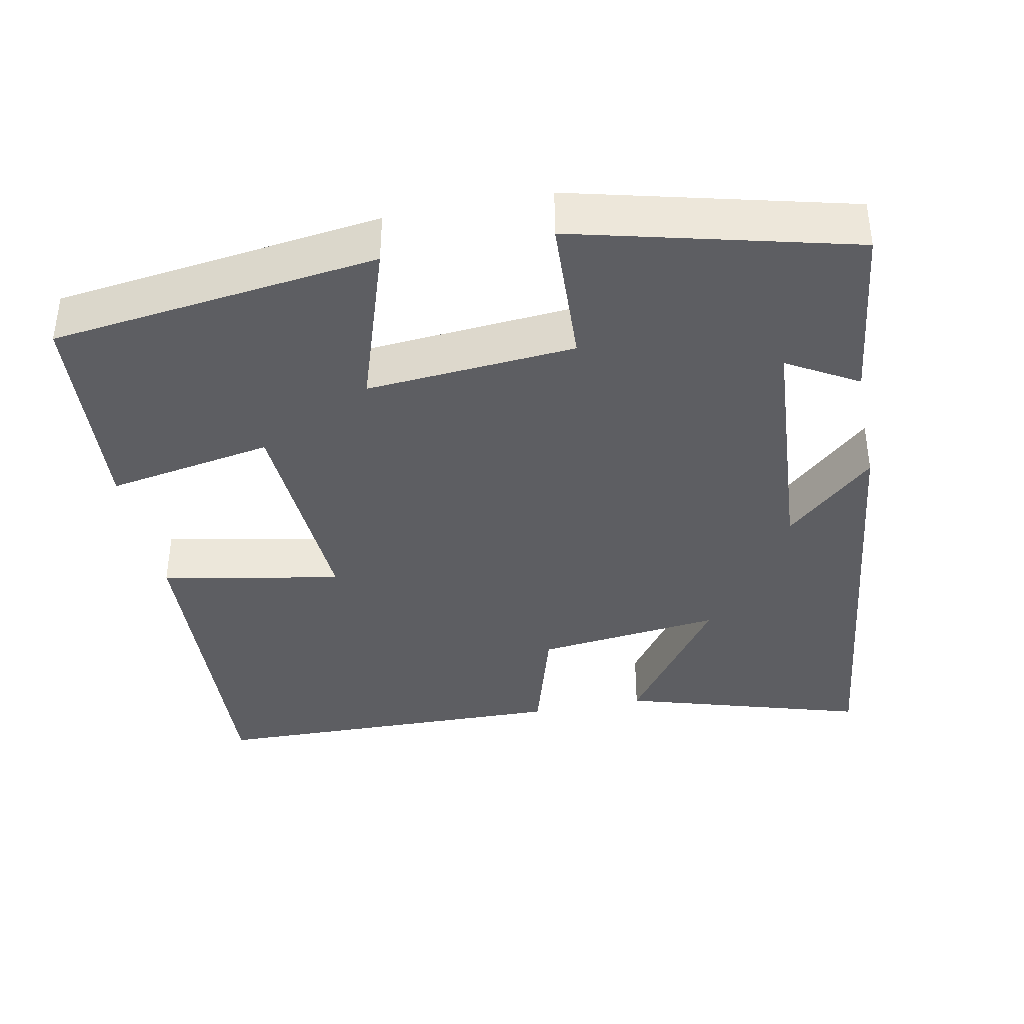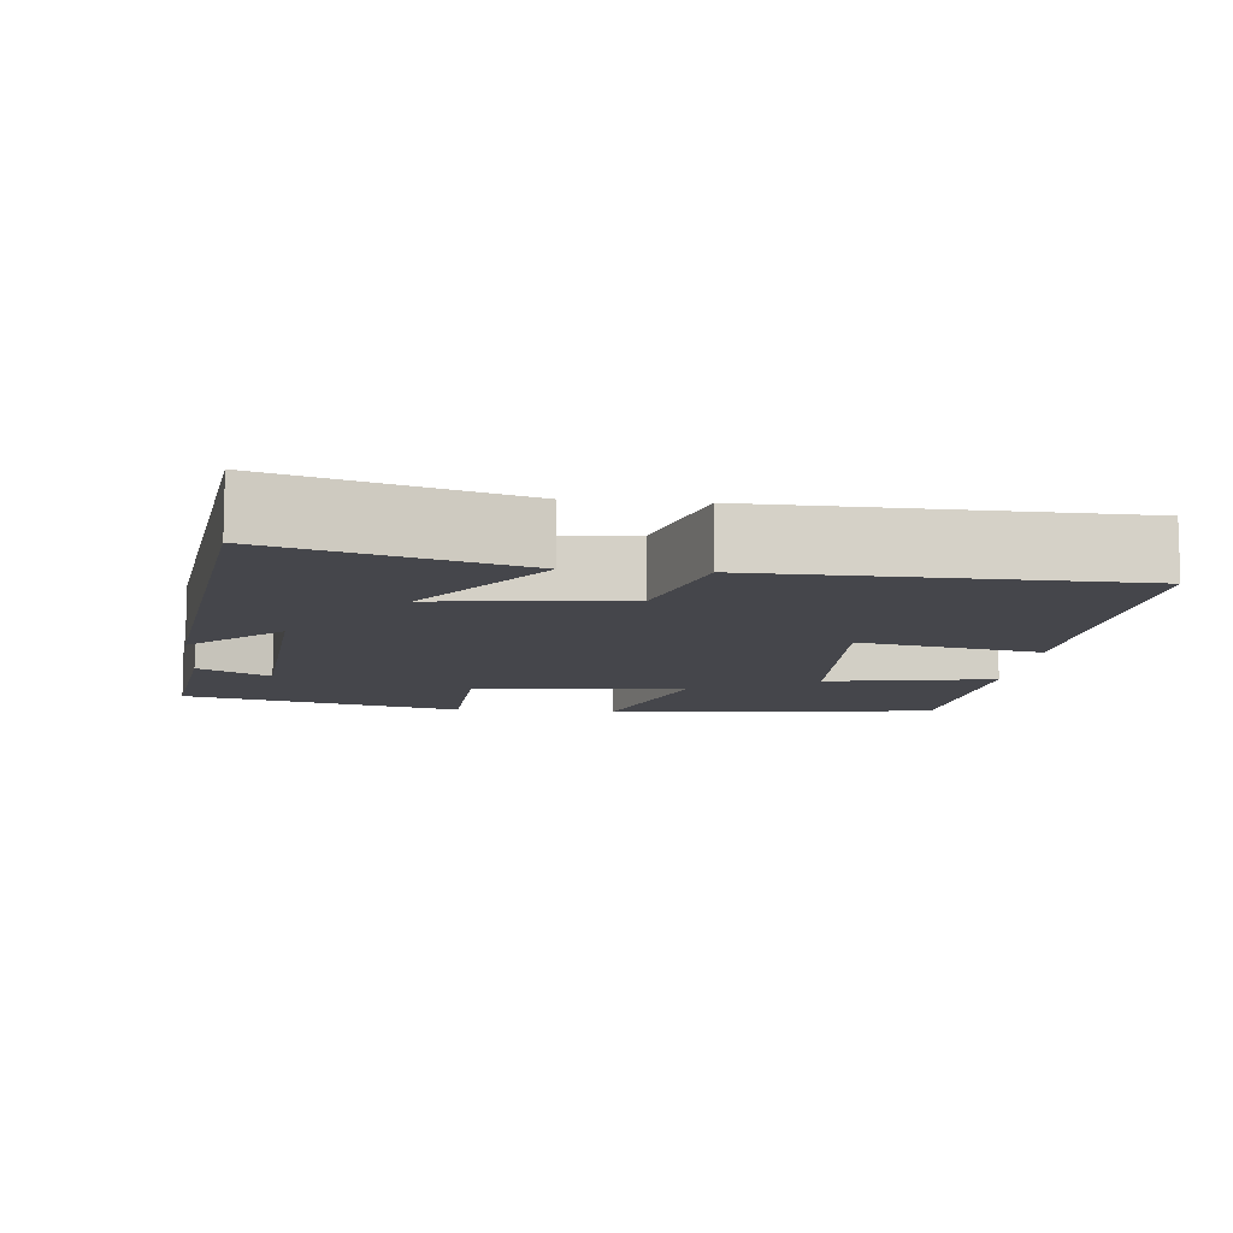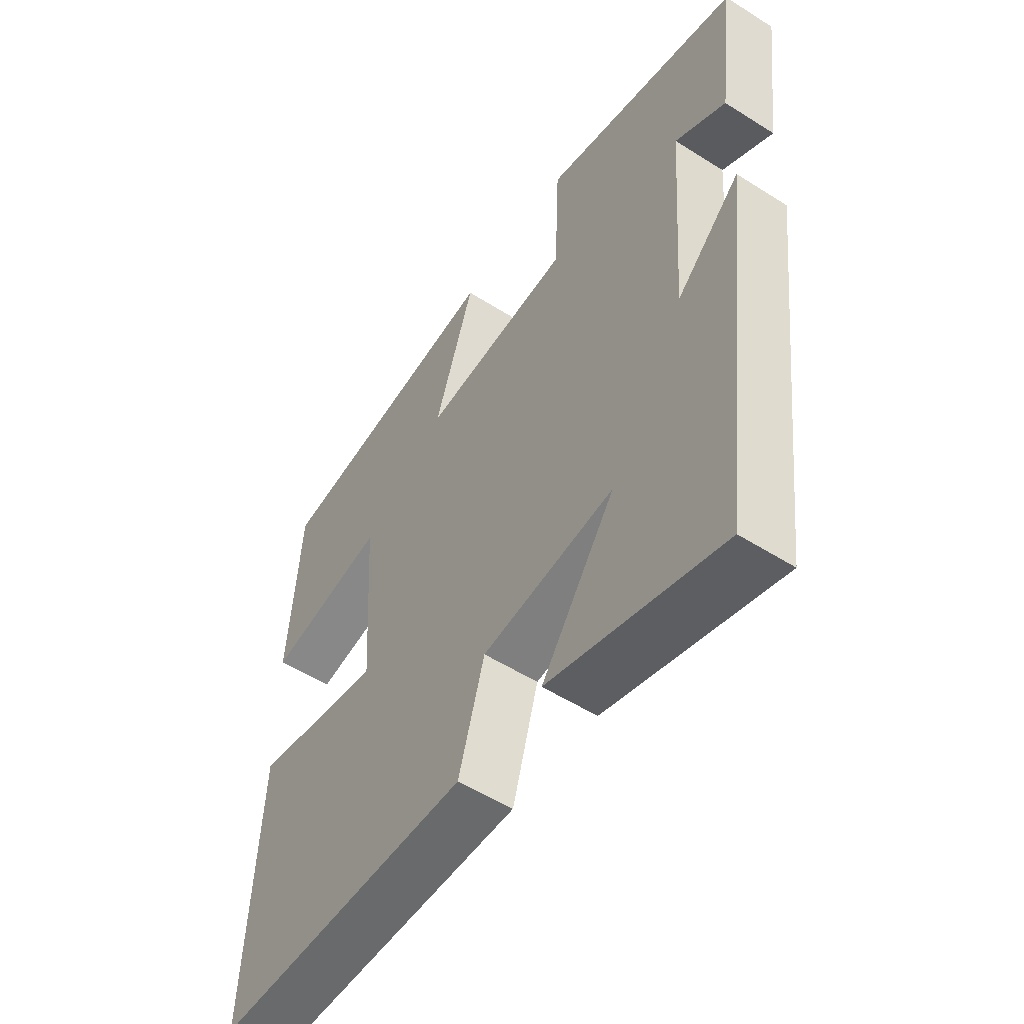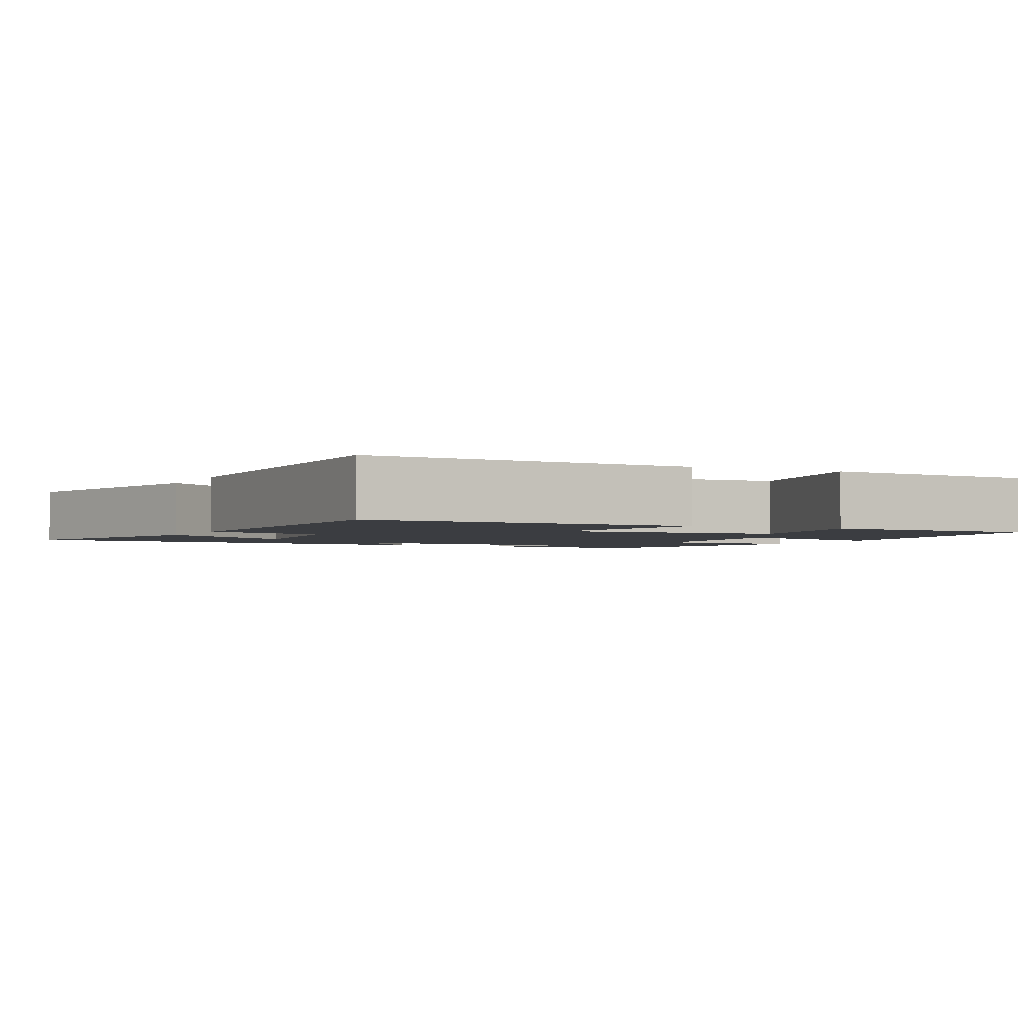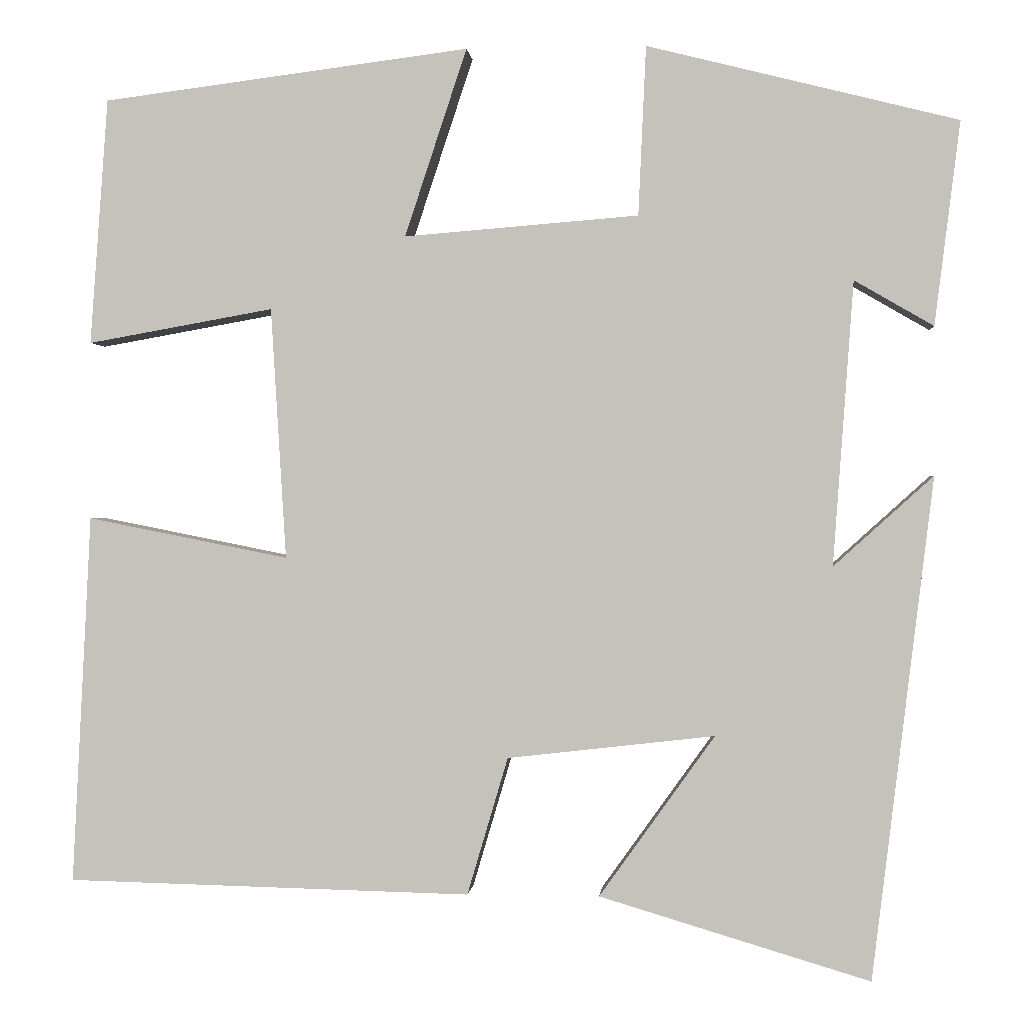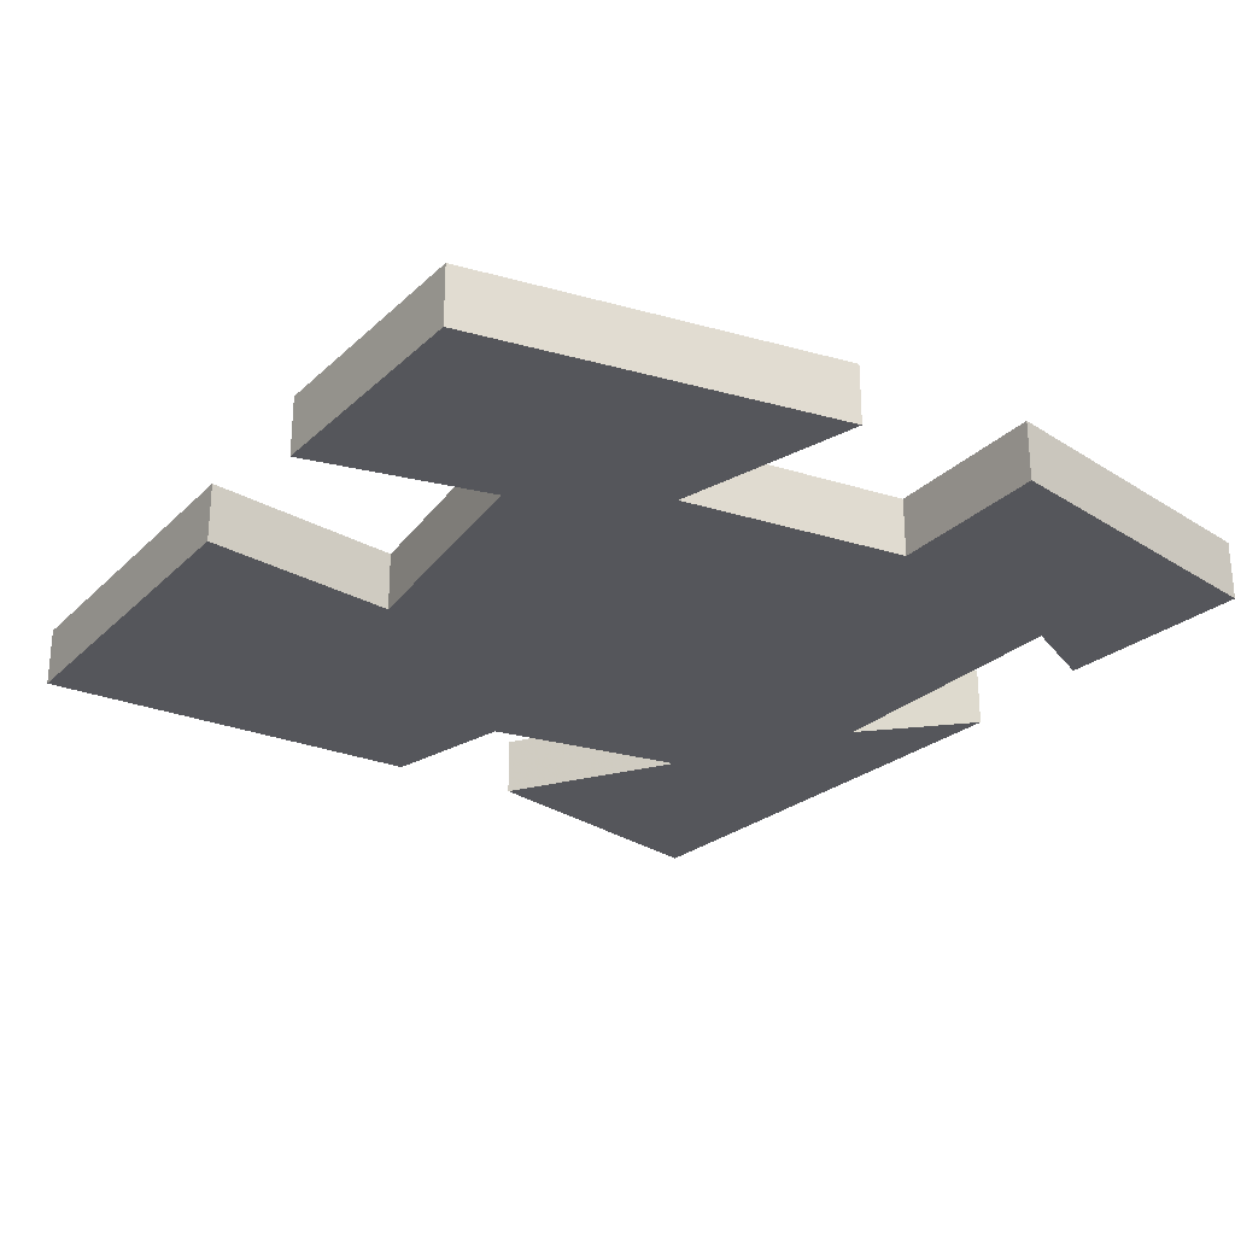
<metadata>
{"format":"obj","ext":"obj","renderer":"f3d","projection":"perspective","resolution":1024,"background":"white","views":[{"elev":-38.6,"azim":11.3,"up":"+Y"},{"elev":-10.1,"azim":174.1,"up":"+Y"},{"elev":-54.1,"azim":56.0,"up":"+Z"},{"elev":-2.3,"azim":-115.8,"up":"+Y"},{"elev":0.2,"azim":5.0,"up":"+Z"},{"elev":-26.3,"azim":-31.1,"up":"+Y"}]}
</metadata>
<code>
v -0.479 0.07 0.445
v -0.047 0.07 0.5
v -0.12 0.07 0.279
v 0.156 0.07 0.301
v 0.165 0.07 0.5
v 0.53 0.07 0.408
v 0.5 0.07 0.169
v 0.407 0.07 0.223
v 0.383 0.07 -0.111
v 0.5 0.07 -0.005
v 0.428 0.07 -0.595
v 0.11 0.07 -0.5
v 0.246 0.07 -0.31
v 0.002 0.07 -0.338
v -0.046 0.07 -0.5
v -0.522 0.07 -0.489
v -0.5 0.07 -0.055
v -0.263 0.07 -0.102
v -0.281 0.07 0.194
v -0.5 0.07 0.155
v -0.479 0 0.445
v -0.047 0 0.5
v -0.12 0 0.279
v 0.156 0 0.301
v 0.165 0 0.5
v 0.53 0 0.408
v 0.5 0 0.169
v 0.407 0 0.223
v 0.383 0 -0.111
v 0.5 0 -0.005
v 0.428 0 -0.595
v 0.11 0 -0.5
v 0.246 0 -0.31
v 0.002 0 -0.338
v -0.046 0 -0.5
v -0.522 0 -0.489
v -0.5 0 -0.055
v -0.263 0 -0.102
v -0.281 0 0.194
v -0.5 0 0.155
f 19 20 1 2
f 18 19 2 3
f 15 16 17 18
f 14 15 18 3
f 13 14 3 4
f 10 11 12 13
f 9 10 13
f 8 9 13 4
f 5 6 7 8
f 4 5 8
f 22 21 40 39
f 23 22 39 38
f 38 37 36 35
f 23 38 35 34
f 24 23 34 33
f 33 32 31 30
f 33 30 29
f 24 33 29 28
f 28 27 26 25
f 28 25 24
f 1 21 22 2
f 2 22 23 3
f 3 23 24 4
f 4 24 25 5
f 5 25 26 6
f 6 26 27 7
f 7 27 28 8
f 8 28 29 9
f 9 29 30 10
f 10 30 31 11
f 11 31 32 12
f 12 32 33 13
f 13 33 34 14
f 14 34 35 15
f 15 35 36 16
f 16 36 37 17
f 17 37 38 18
f 18 38 39 19
f 19 39 40 20
f 20 40 21 1

</code>
